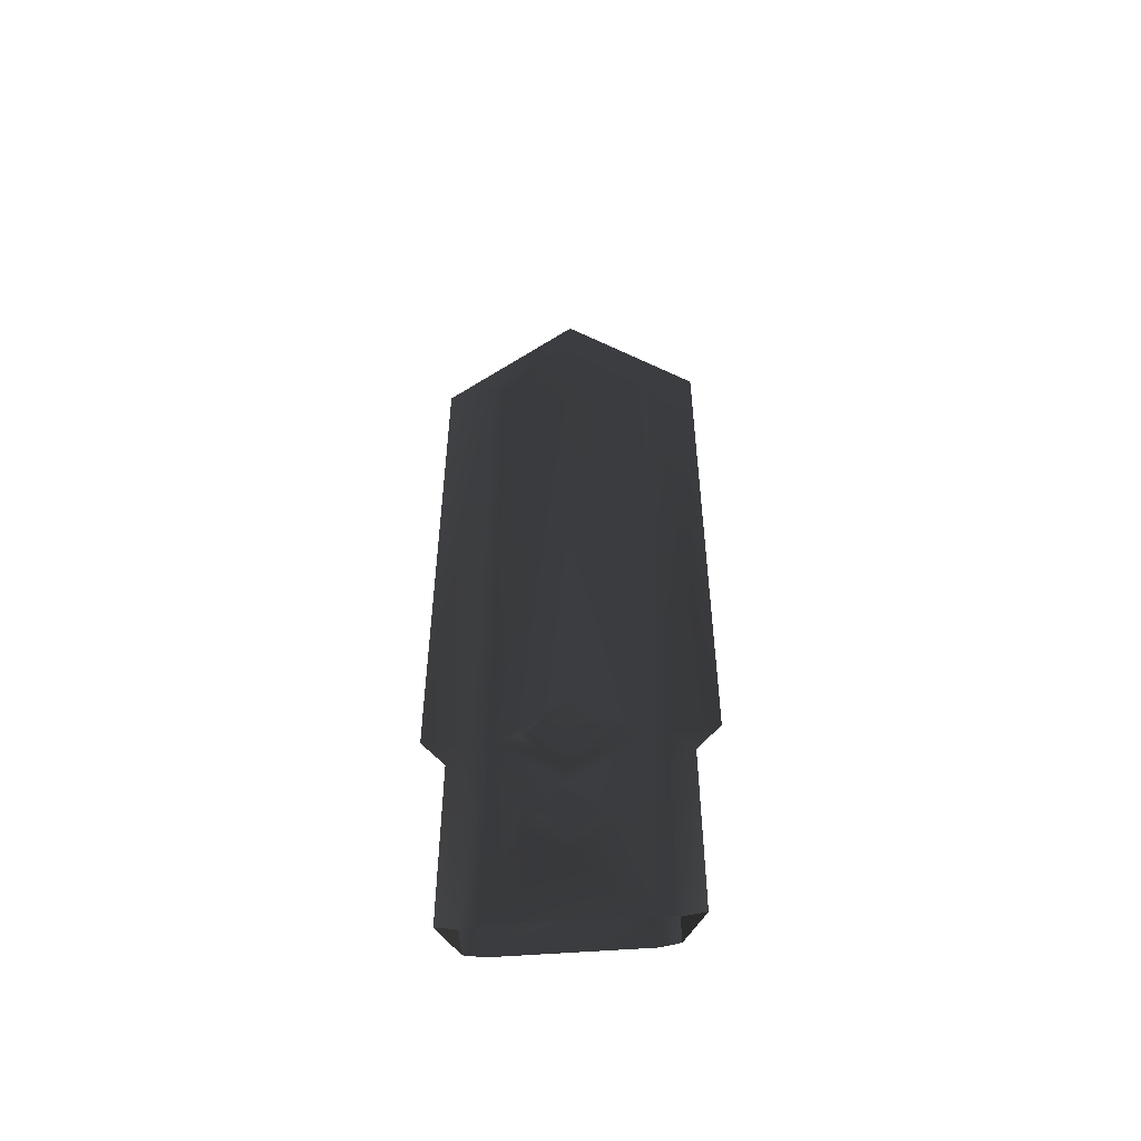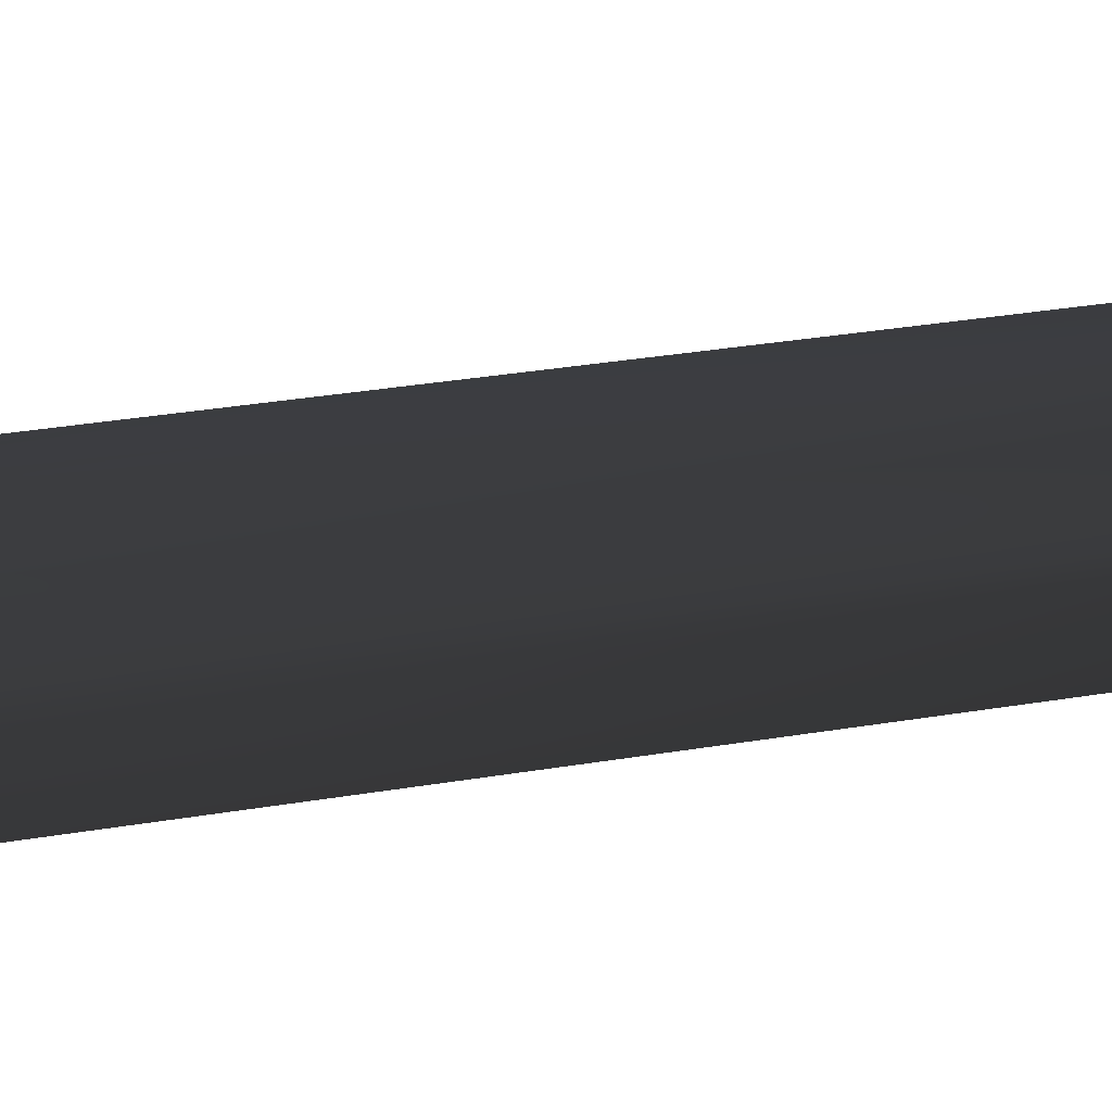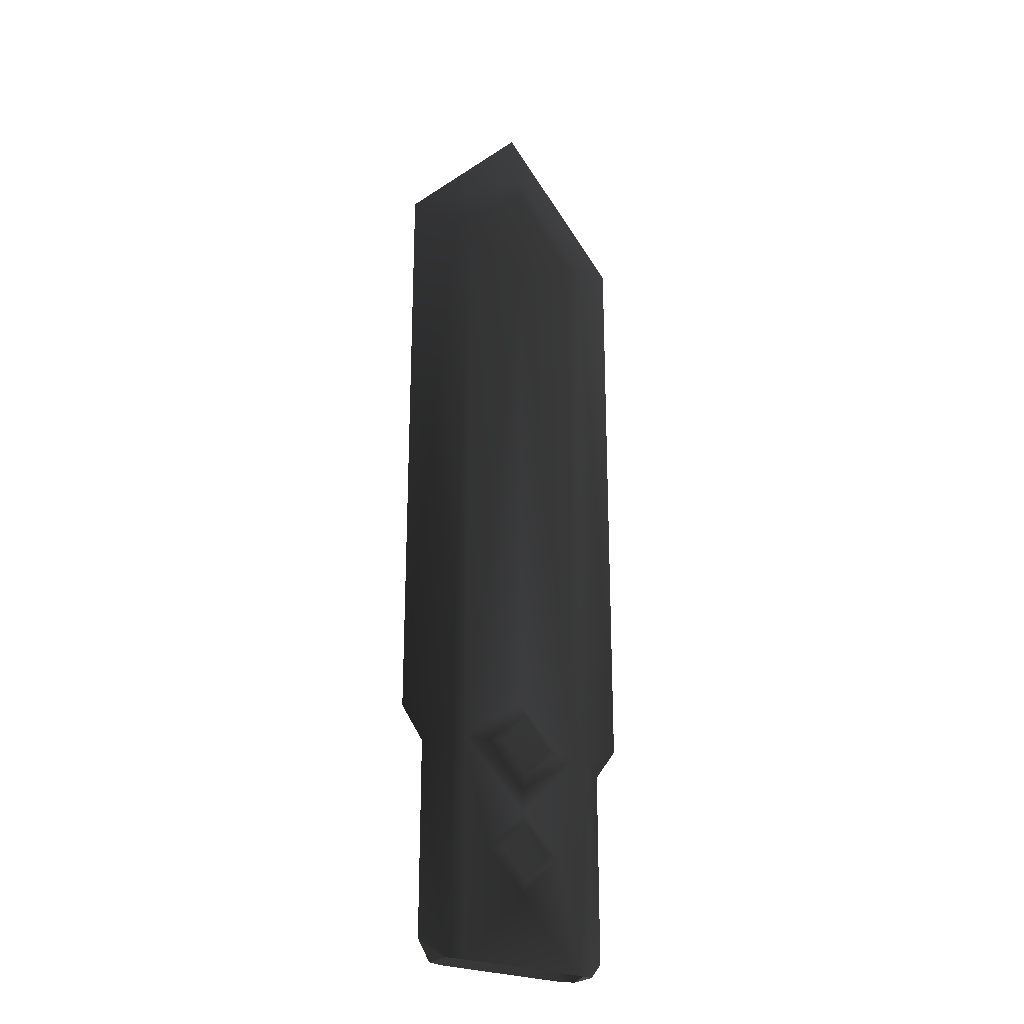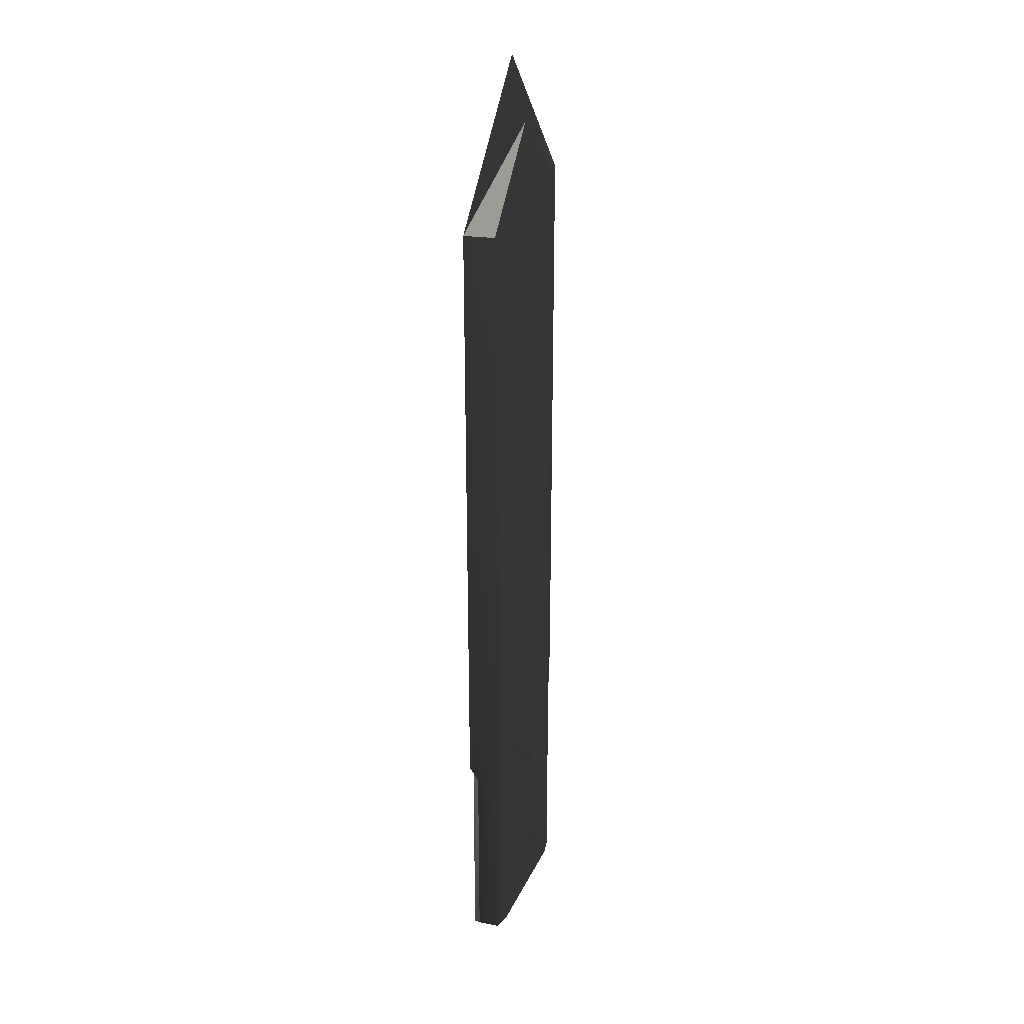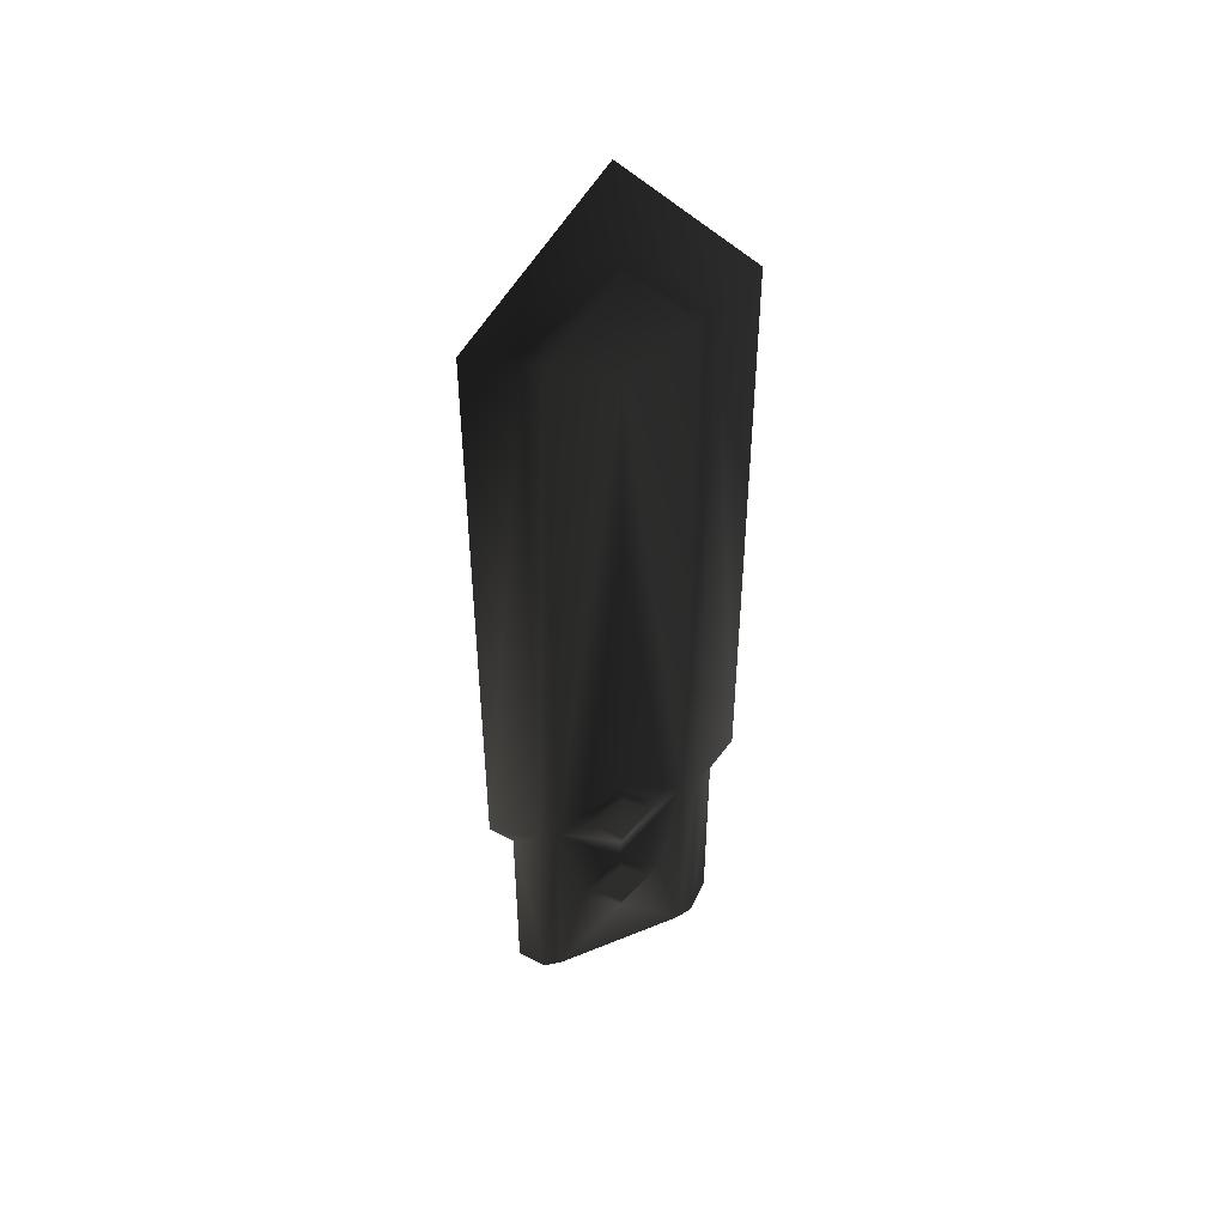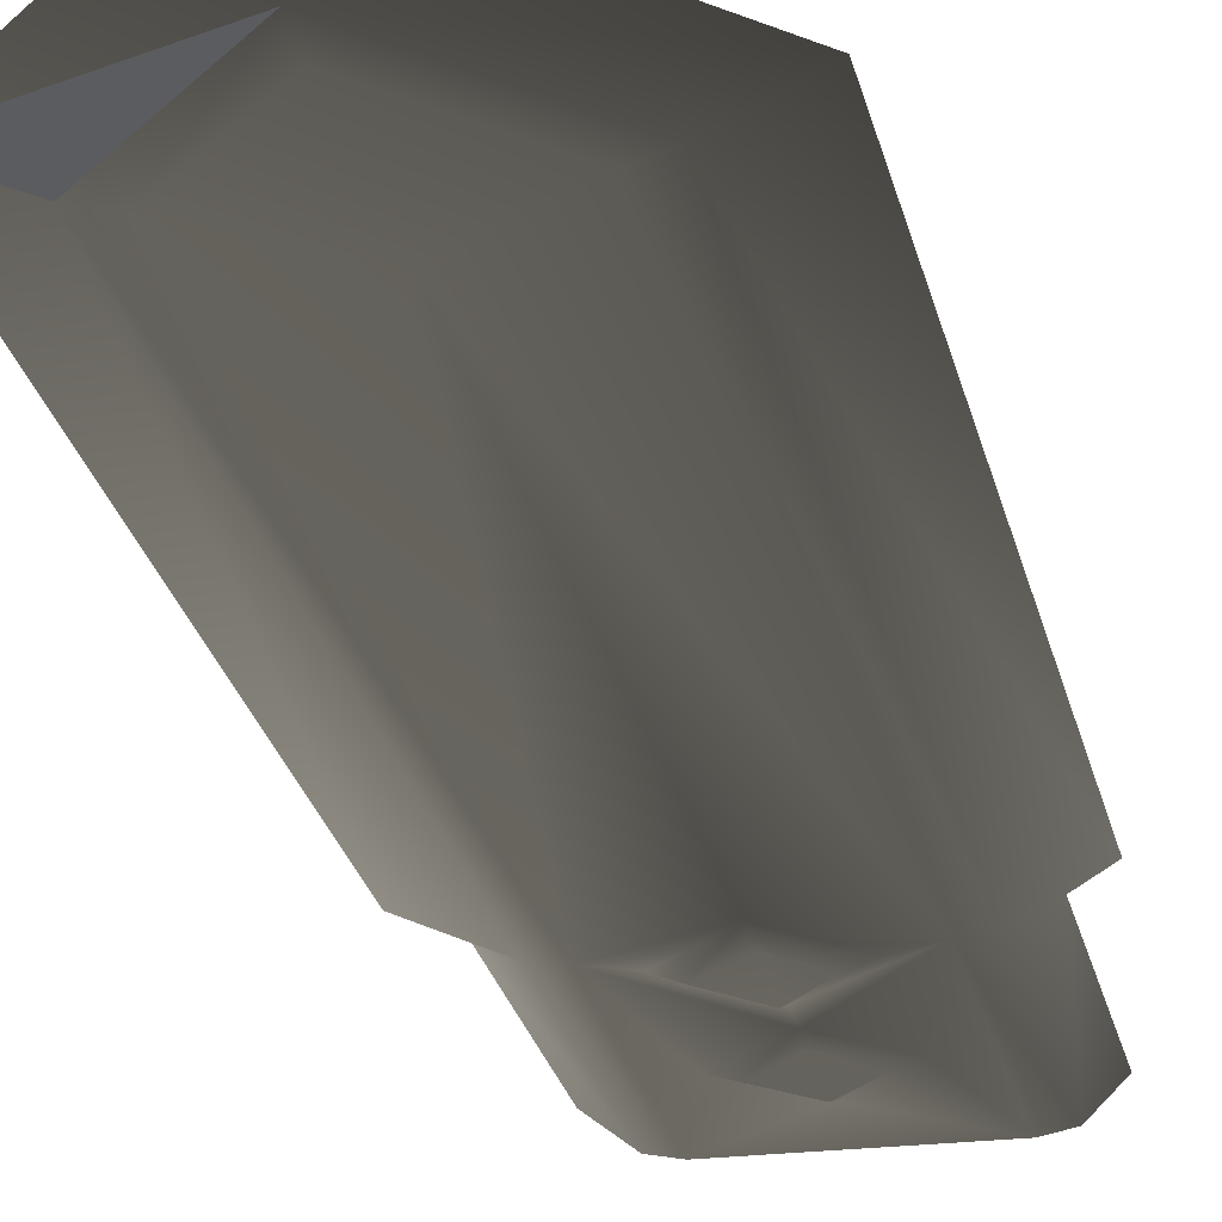
<metadata>
{"format":"obj","ext":"obj","renderer":"f3d","projection":"perspective","resolution":1024,"background":"white","views":[{"elev":-54.8,"azim":-175.4,"up":"+Z"},{"elev":30.4,"azim":76.0,"up":"+Y"},{"elev":-25.5,"azim":145.1,"up":"+Z"},{"elev":25.8,"azim":-69.9,"up":"+Z"},{"elev":46.9,"azim":155.0,"up":"+Z"},{"elev":-23.4,"azim":11.3,"up":"+Y"}]}
</metadata>
<code>
g sword_basic_006_blade
v -0.155 -0.02706 1.766
v -0.002903 -0.02706 1.931
v -0.238 -0.002112 1.791
v -0.002903 -0.02706 1.931
v -0.002428 -0.002112 2.044
v -0.238 -0.002112 1.791
v -0.1547 -0.02706 0.3102
v -0.1935 -0.002112 0.3413
v -0.1547 0.02283 0.3102
v 0.1489 0.02283 0.3102
v 0.1877 -0.002112 0.3413
v 0.1489 -0.02706 0.3102
v -0.155 -0.02706 1.766
v -0.238 -0.002112 1.791
v -0.2359 -0.002112 0.7404
v -0.155 -0.02706 0.6985
v -0.1941 -0.002112 0.6847
v -0.1547 -0.02706 0.3102
v -0.1935 -0.002112 0.3413
v -0.002903 -0.02706 1.931
v 0.1492 -0.02706 1.766
v 0.2322 -0.002112 1.791
v -0.002428 -0.002112 2.044
v 0.1492 -0.02706 1.766
v 0.2301 -0.002112 0.7404
v 0.2322 -0.002112 1.791
v 0.1492 -0.02706 0.6985
v 0.1883 -0.002112 0.6847
v 0.1489 -0.02706 0.3102
v 0.1877 -0.002112 0.3413
v 0.1166 -0.03017 1.753
v -0.00289 -0.03252 1.883
v 0.0009193 -0.03973 1.692
v 0.1169 -0.03131 0.6985
v -3.433e-05 -0.03917 0.7755
v 0.07289 -0.03947 0.6983
v -0.000227 -0.03916 0.6196
v 0.0007324 -0.04062 0.5783
v 0.07305 -0.04064 0.5059
v 0.1174 -0.03311 0.3094
v 0.0003815 -0.04063 0.4333
v -0.1231 -0.03306 0.3094
v -0.0775 -0.04061 0.5059
v -0.1226 -0.03119 0.6985
v 0.0007324 -0.04062 0.5783
v -0.000227 -0.03916 0.6196
v -0.07732 -0.03885 0.6983
v -3.433e-05 -0.03917 0.7755
v 0.0009193 -0.03973 1.692
v -0.1224 -0.03004 1.753
v -0.00289 -0.03252 1.883
v -0.155 0.02283 1.766
v -0.1224 0.02581 1.753
v -0.1226 0.02697 0.6985
v -0.155 0.02283 0.6985
v -0.1231 0.02884 0.3094
v -0.1547 0.02283 0.3102
v 0.0003815 -0.04063 0.4333
v 0.07305 -0.04064 0.5059
v 0.04641 -0.04874 0.5061
v -0.0009117 -0.04869 0.4553
v -3.433e-05 -0.03917 0.7755
v -0.07732 -0.03885 0.6983
v -0.05185 -0.04876 0.6975
v 0.0002918 -0.0487 0.7538
v -0.000227 -0.03916 0.6196
v 0.07289 -0.03947 0.6983
v 0.047 -0.04876 0.698
v -0.001534 -0.0487 0.6415
v 0.07305 -0.04064 0.5059
v 0.0007324 -0.04062 0.5783
v 0.0008698 -0.04869 0.5564
v 0.04641 -0.04874 0.5061
v -0.07732 -0.03885 0.6983
v -0.000227 -0.03916 0.6196
v -0.001534 -0.0487 0.6415
v -0.05185 -0.04876 0.6975
v 0.07289 -0.03947 0.6983
v -3.433e-05 -0.03917 0.7755
v 0.0002918 -0.0487 0.7538
v 0.047 -0.04876 0.698
v -0.0775 -0.04061 0.5059
v 0.0003815 -0.04063 0.4333
v -0.0009117 -0.04869 0.4553
v -0.04996 -0.04874 0.5057
v 0.0007324 -0.04062 0.5783
v -0.0775 -0.04061 0.5059
v -0.04996 -0.04874 0.5057
v 0.0008698 -0.04869 0.5564
v 0.1489 -0.02706 0.3102
v 0.1169 -0.03131 0.6985
v 0.1174 -0.03311 0.3094
v 0.1492 -0.02706 0.6985
v 0.1166 -0.03017 1.753
v 0.1492 -0.02706 1.766
v -0.155 -0.02706 0.6985
v -0.1547 -0.02706 0.3102
v -0.1231 -0.03306 0.3094
v -0.1226 -0.03119 0.6985
v -0.155 -0.02706 1.766
v -0.1224 -0.03004 1.753
v 0.1492 -0.02706 1.766
v -0.002903 -0.02706 1.931
v -0.00289 -0.03252 1.883
v 0.1166 -0.03017 1.753
v -0.002903 -0.02706 1.931
v -0.155 -0.02706 1.766
v -0.1224 -0.03004 1.753
v -0.00289 -0.03252 1.883
v -0.002903 0.02283 1.931
v -0.155 0.02283 1.766
v -0.238 -0.002112 1.791
v -0.002428 -0.002112 2.044
v -0.155 0.02283 1.766
v -0.2359 -0.002112 0.7404
v -0.238 -0.002112 1.791
v -0.155 0.02283 0.6985
v -0.1941 -0.002112 0.6847
v -0.1547 0.02283 0.3102
v -0.1935 -0.002112 0.3413
v 0.1492 0.02283 1.766
v -0.002903 0.02283 1.931
v 0.2322 -0.002112 1.791
v -0.002428 -0.002112 2.044
v 0.1492 0.02283 1.766
v 0.2322 -0.002112 1.791
v 0.2301 -0.002112 0.7404
v 0.1492 0.02283 0.6985
v 0.1883 -0.002112 0.6847
v 0.1489 0.02283 0.3102
v 0.1877 -0.002112 0.3413
v -0.00289 0.02829 1.883
v 0.1166 0.02594 1.753
v 0.0009193 0.03551 1.692
v 0.1169 0.02709 0.6985
v -3.433e-05 0.03494 0.7755
v 0.07289 0.03525 0.6983
v -0.000227 0.03494 0.6196
v 0.0007324 0.0364 0.5783
v 0.07305 0.03642 0.5059
v 0.1174 0.02889 0.3094
v 0.0003815 0.0364 0.4333
v -0.1231 0.02884 0.3094
v -0.0775 0.03638 0.5059
v -0.1226 0.02697 0.6985
v 0.0007324 0.0364 0.5783
v -0.000227 0.03494 0.6196
v -0.07732 0.03462 0.6983
v -3.433e-05 0.03494 0.7755
v 0.0009193 0.03551 1.692
v -0.1224 0.02581 1.753
v -0.00289 0.02829 1.883
v -0.002903 0.02283 1.931
v -0.00289 0.02829 1.883
v -0.1224 0.02581 1.753
v -0.155 0.02283 1.766
v 0.1492 0.02283 1.766
v 0.1166 0.02594 1.753
v -0.00289 0.02829 1.883
v -0.002903 0.02283 1.931
v 0.0003815 0.0364 0.4333
v -0.0009117 0.04446 0.4553
v 0.04641 0.04452 0.5061
v 0.07305 0.03642 0.5059
v -3.433e-05 0.03494 0.7755
v 0.0002918 0.04447 0.7538
v -0.05185 0.04454 0.6975
v -0.07732 0.03462 0.6983
v -0.000227 0.03494 0.6196
v -0.001534 0.04447 0.6415
v 0.047 0.04454 0.698
v 0.07289 0.03525 0.6983
v 0.07305 0.03642 0.5059
v 0.04641 0.04452 0.5061
v 0.0008698 0.04446 0.5564
v 0.0007324 0.0364 0.5783
v -0.07732 0.03462 0.6983
v -0.05185 0.04454 0.6975
v -0.001534 0.04447 0.6415
v -0.000227 0.03494 0.6196
v 0.07289 0.03525 0.6983
v 0.047 0.04454 0.698
v 0.0002918 0.04447 0.7538
v -3.433e-05 0.03494 0.7755
v -0.0775 0.03638 0.5059
v -0.04996 0.04452 0.5057
v -0.0009117 0.04446 0.4553
v 0.0003815 0.0364 0.4333
v 0.0007324 0.0364 0.5783
v 0.0008698 0.04446 0.5564
v -0.04996 0.04452 0.5057
v -0.0775 0.03638 0.5059
v 0.1489 0.02283 0.3102
v 0.1174 0.02889 0.3094
v 0.1169 0.02709 0.6985
v 0.1492 0.02283 0.6985
v 0.1166 0.02594 1.753
v 0.1492 0.02283 1.766
v -0.0009117 -0.04869 0.4553
v 0.04641 -0.04874 0.5061
v -7.82e-05 -0.03102 0.5059
v -0.04996 -0.04874 0.5057
v 0.0008698 -0.04869 0.5564
v 0.04641 0.04452 0.5061
v -0.0009117 0.04446 0.4553
v -7.82e-05 0.02679 0.5059
v 0.0008698 0.04446 0.5564
v -0.04996 0.04452 0.5057
v 0.0002918 -0.0487 0.7538
v -0.05185 -0.04876 0.6975
v -0.000679 -0.03044 0.6978
v 0.047 -0.04876 0.698
v -0.001534 -0.0487 0.6415
v -0.05185 0.04454 0.6975
v 0.0002918 0.04447 0.7538
v -0.000679 0.02621 0.6978
v -0.001534 0.04447 0.6415
v 0.047 0.04454 0.698
g sword_basic_006_blade_0
f 3 2 1
f 6 5 4
f 9 8 7
f 12 11 10
f 15 14 13
f 16 15 13
f 16 17 15
f 17 16 18
f 19 17 18
f 22 21 20
f 22 20 23
f 26 25 24
f 25 27 24
f 27 25 28
f 27 28 29
f 28 30 29
f 33 32 31
f 33 31 34
f 34 35 33
f 36 35 34
f 34 37 36
f 34 38 37
f 39 38 34
f 39 34 40
f 40 41 39
f 42 41 40
f 43 41 42
f 42 44 43
f 44 45 43
f 46 45 44
f 47 46 44
f 44 48 47
f 49 48 44
f 44 50 49
f 51 49 50
f 54 53 52
f 55 54 52
f 56 54 55
f 57 56 55
f 60 59 58
f 61 60 58
f 64 63 62
f 65 64 62
f 68 67 66
f 69 68 66
f 72 71 70
f 73 72 70
f 76 75 74
f 77 76 74
f 80 79 78
f 81 80 78
f 84 83 82
f 85 84 82
f 88 87 86
f 89 88 86
f 92 91 90
f 91 93 90
f 91 94 93
f 94 95 93
f 98 97 96
f 99 98 96
f 99 96 100
f 101 99 100
f 104 103 102
f 105 104 102
f 108 107 106
f 109 108 106
f 112 111 110
f 112 110 113
f 116 115 114
f 115 117 114
f 117 115 118
f 117 118 119
f 118 120 119
f 123 122 121
f 123 124 122
f 127 126 125
f 128 127 125
f 128 129 127
f 129 128 130
f 131 129 130
f 134 133 132
f 134 135 133
f 135 134 136
f 137 135 136
f 135 137 138
f 135 138 139
f 140 135 139
f 140 141 135
f 141 140 142
f 141 142 143
f 144 143 142
f 143 144 145
f 145 144 146
f 147 145 146
f 148 145 147
f 145 148 149
f 150 145 149
f 145 150 151
f 152 151 150
f 155 154 153
f 156 155 153
f 159 158 157
f 160 159 157
f 163 162 161
f 164 163 161
f 167 166 165
f 168 167 165
f 171 170 169
f 172 171 169
f 175 174 173
f 176 175 173
f 179 178 177
f 180 179 177
f 183 182 181
f 184 183 181
f 187 186 185
f 188 187 185
f 191 190 189
f 192 191 189
f 195 194 193
f 196 195 193
f 197 195 196
f 198 197 196
f 201 200 199
f 201 199 202
f 201 203 200
f 201 202 203
f 206 205 204
f 206 204 207
f 206 208 205
f 206 207 208
f 211 210 209
f 211 209 212
f 211 213 210
f 211 212 213
f 216 215 214
f 216 214 217
f 216 218 215
f 216 217 218

</code>
